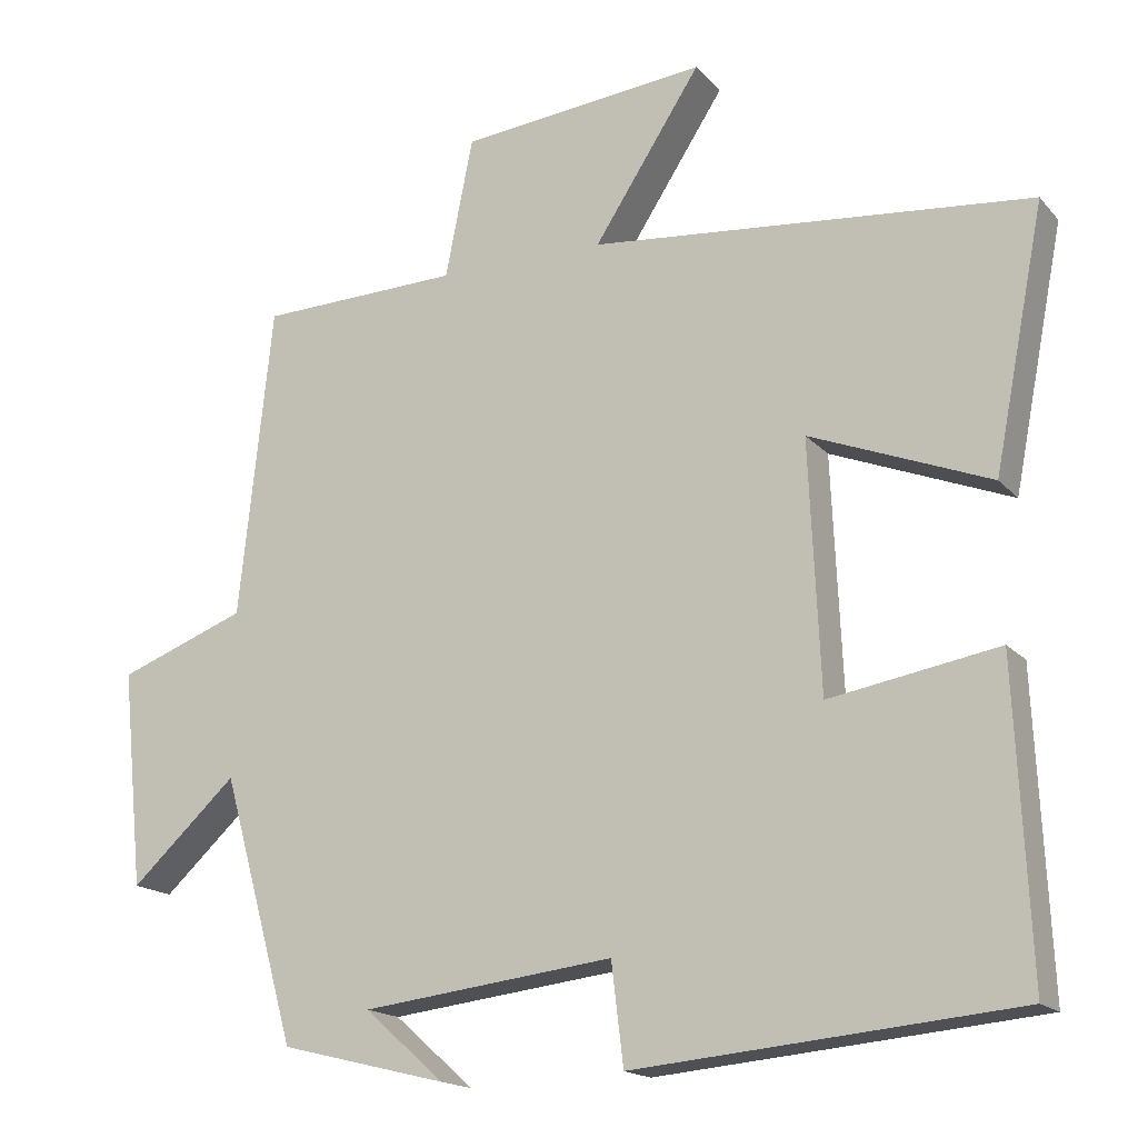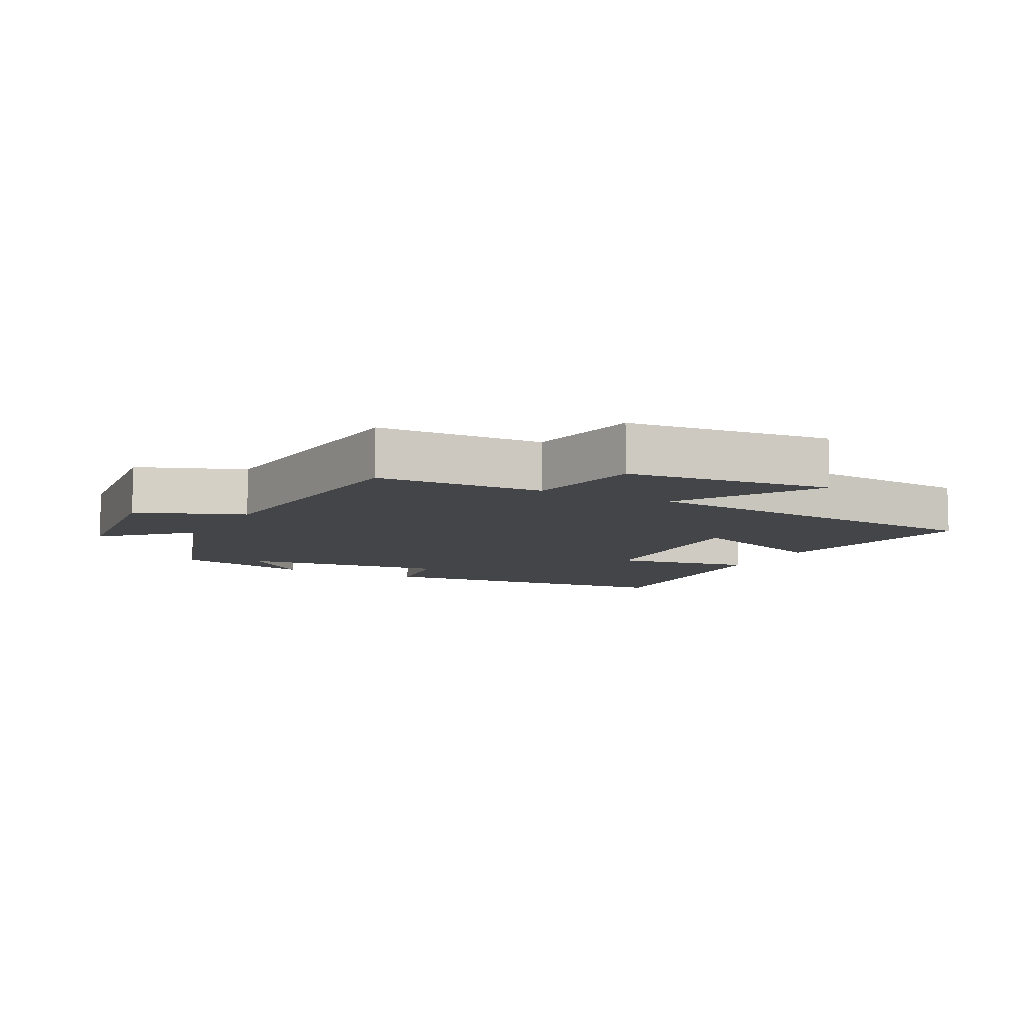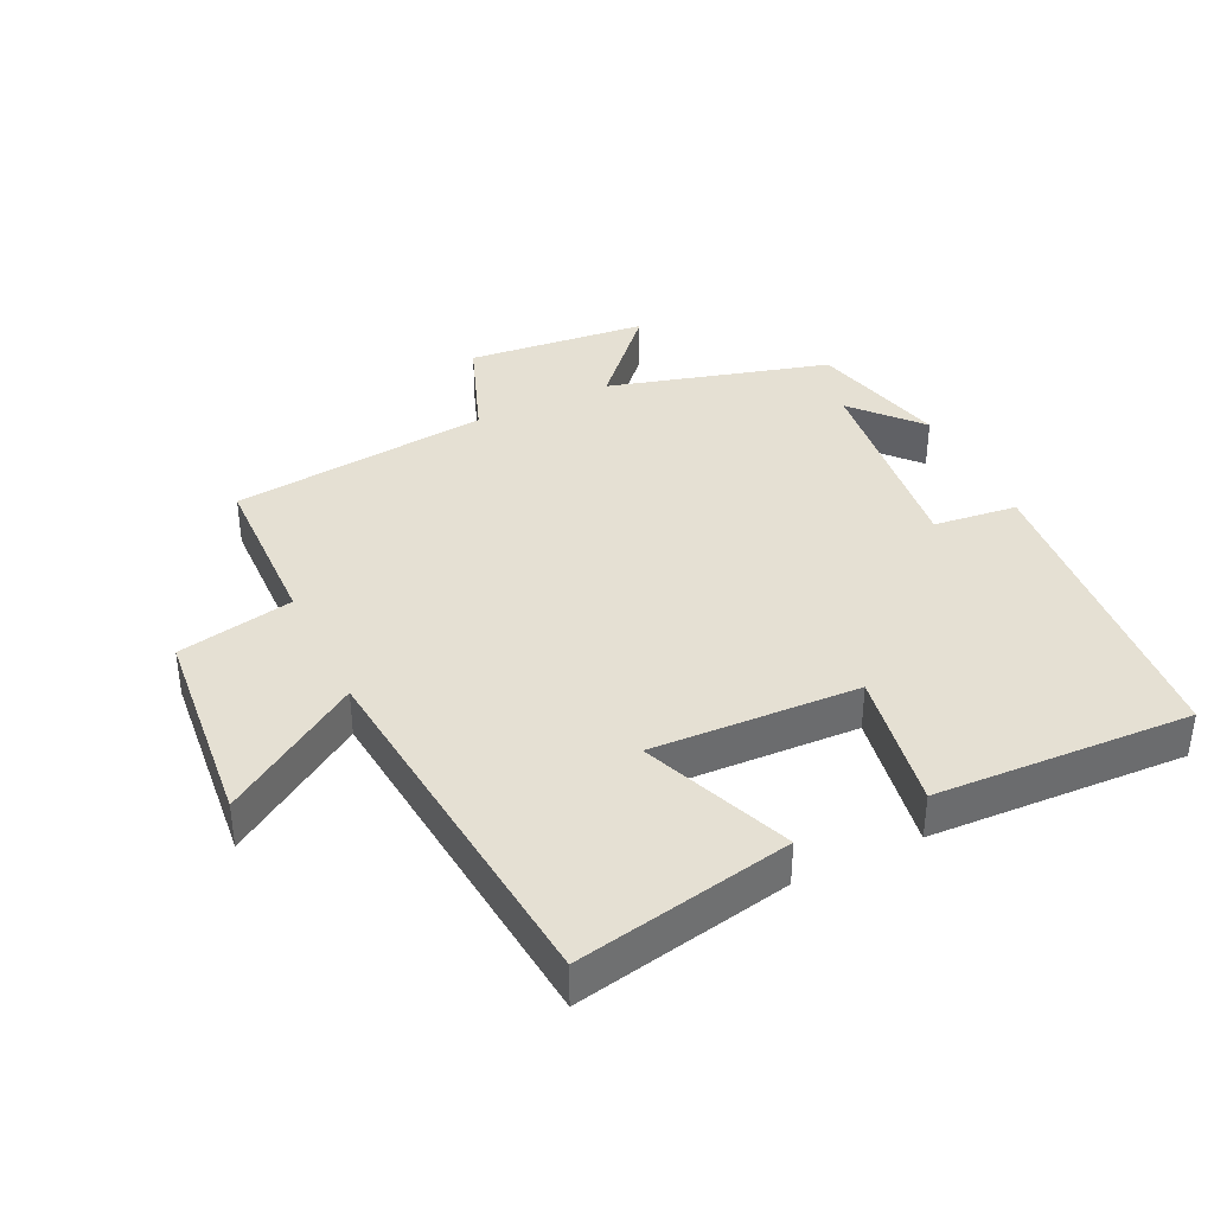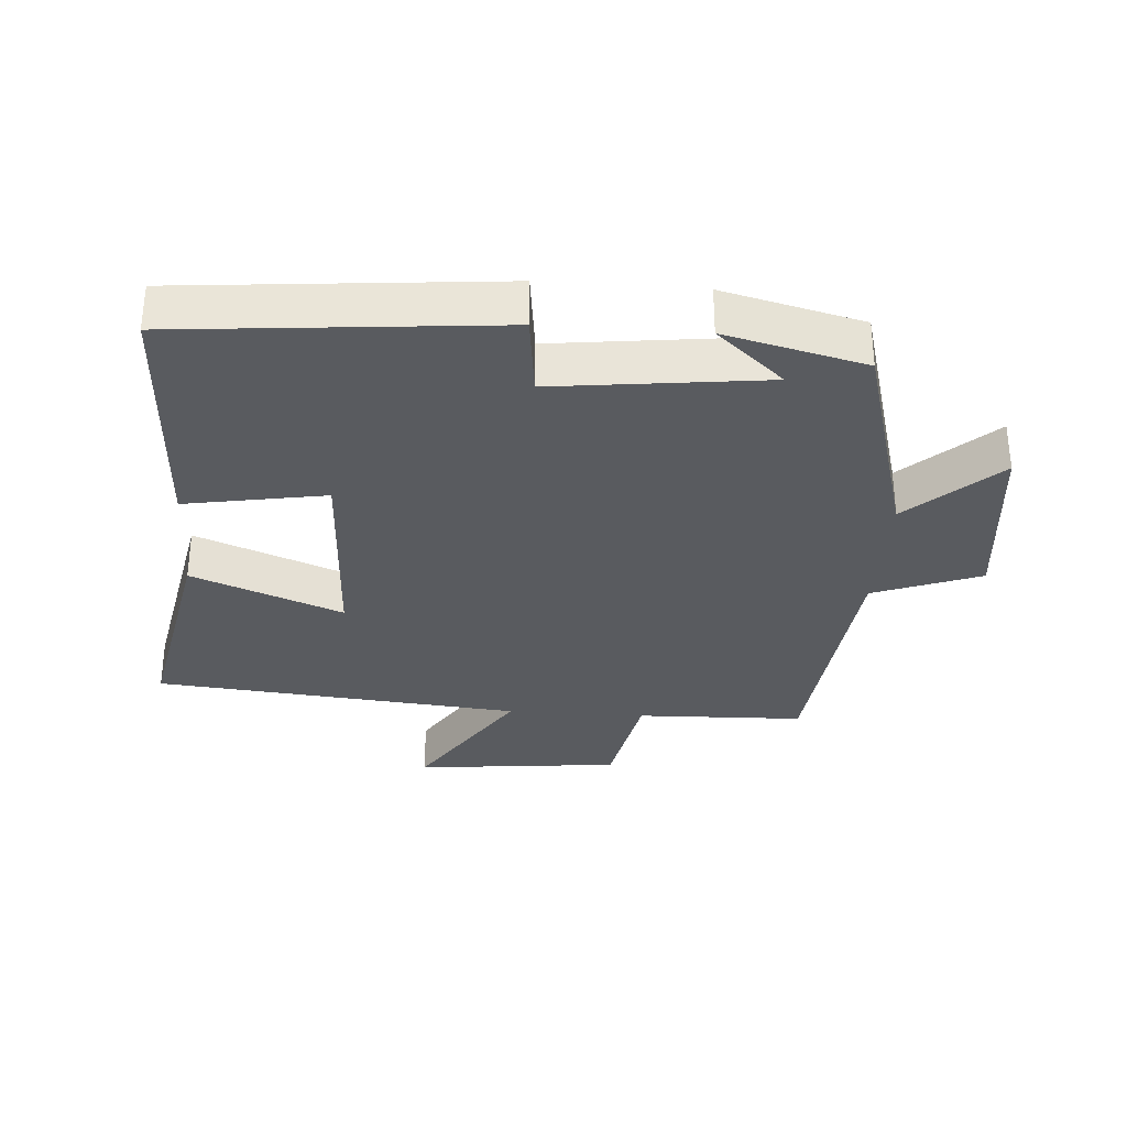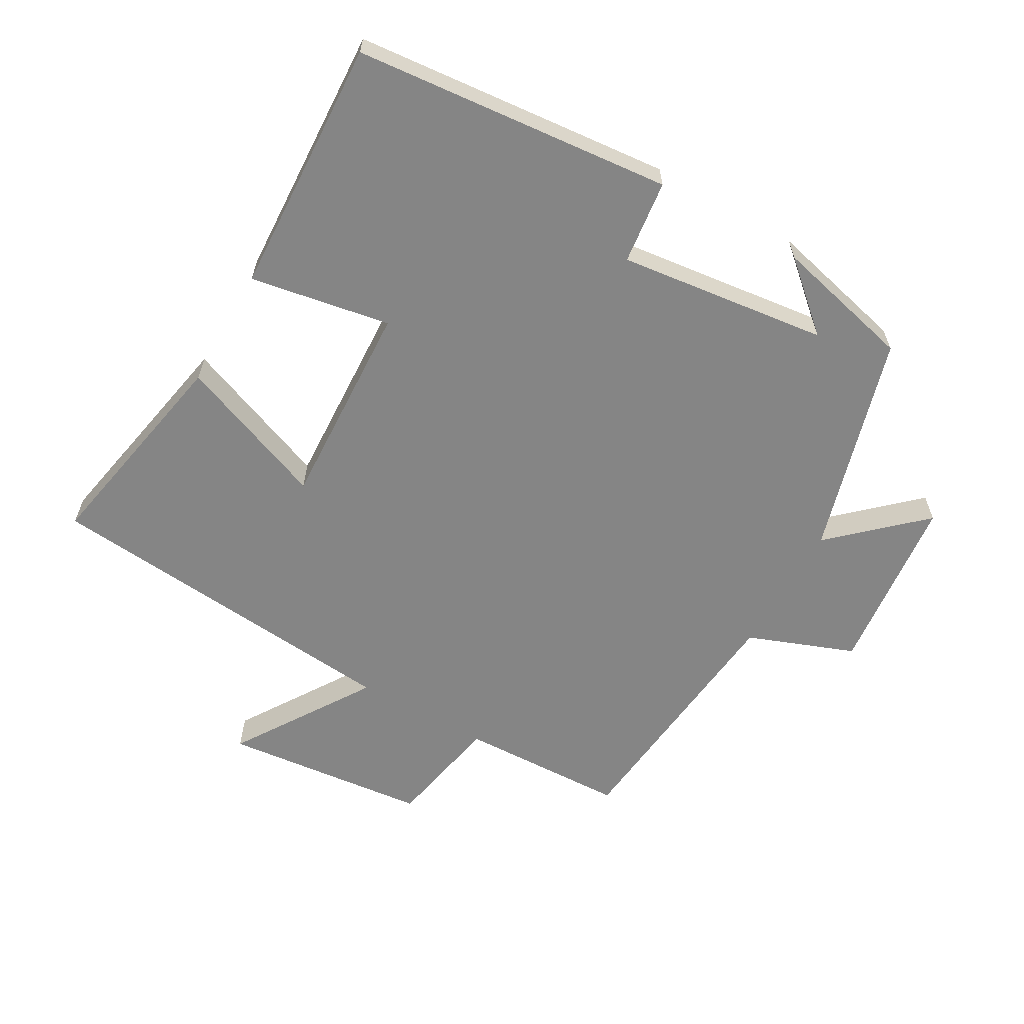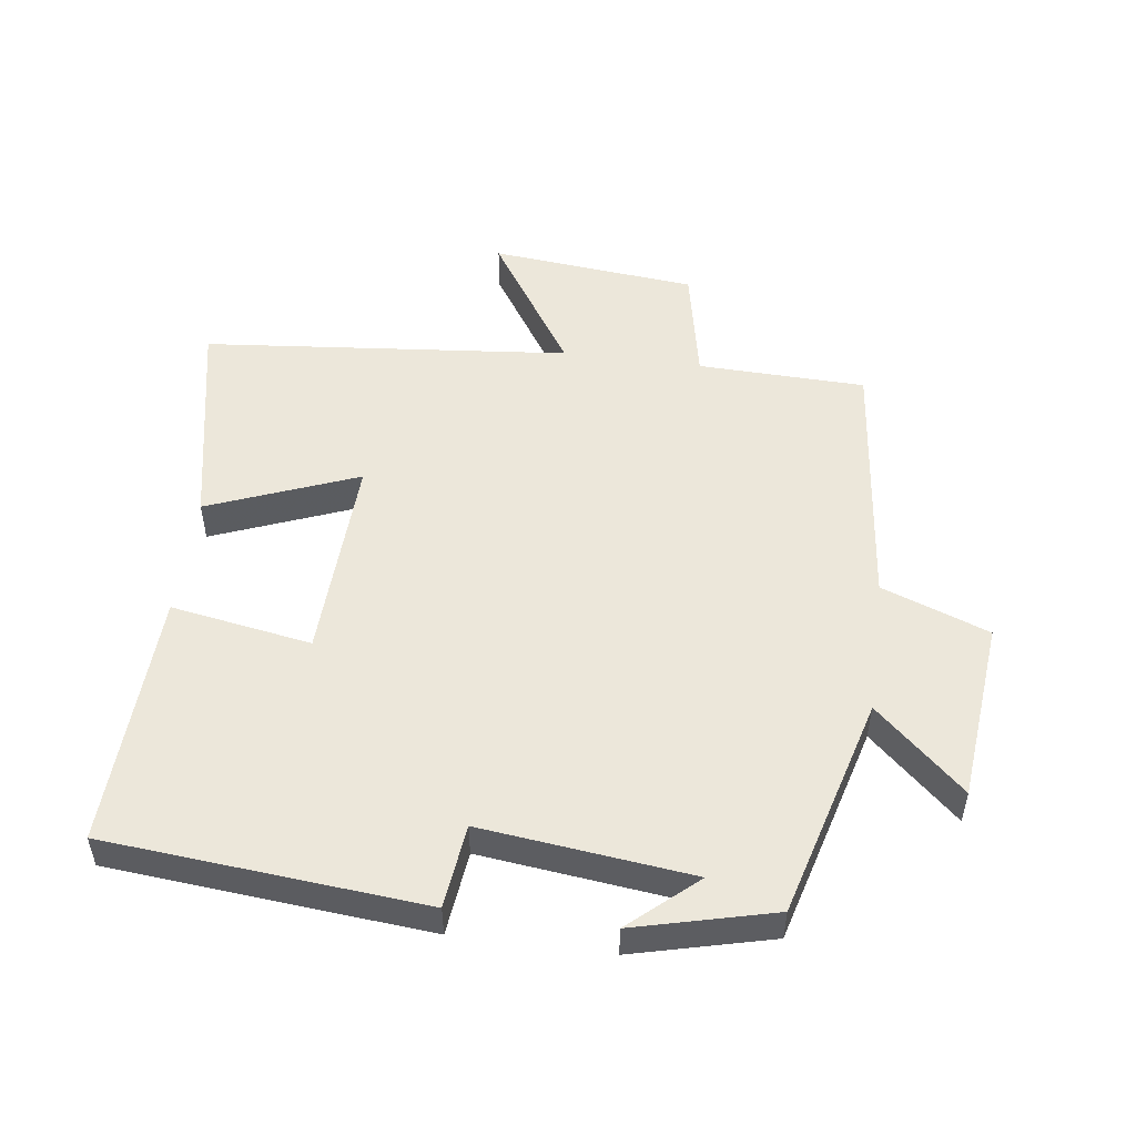
<metadata>
{"format":"obj","ext":"obj","renderer":"f3d","projection":"perspective","resolution":1024,"background":"white","views":[{"elev":-16.9,"azim":27.0,"up":"+Z"},{"elev":-8.8,"azim":-27.1,"up":"+Y"},{"elev":38.1,"azim":64.2,"up":"+Y"},{"elev":-32.3,"azim":175.9,"up":"+Y"},{"elev":-61.7,"azim":150.5,"up":"+Y"},{"elev":51.6,"azim":-172.6,"up":"+Y"}]}
</metadata>
<code>
v 0.518 0.07 -0.456
v 0.037 0.07 -0.5
v 0.022 0.07 -0.373
v -0.296 0.07 -0.411
v -0.195 0.07 -0.5
v -0.406 0.07 -0.448
v -0.5 0.07 -0.113
v -0.634 0.07 -0.236
v -0.662 0.07 0.038
v -0.5 0.07 0.099
v -0.458 0.07 0.492
v -0.204 0.07 0.5
v -0.169 0.07 0.676
v 0.143 0.07 0.708
v 0.008 0.07 0.5
v 0.564 0.07 0.448
v 0.5 0.07 0.121
v 0.273 0.07 0.21
v 0.287 0.07 -0.104
v 0.5 0.07 -0.067
v 0.518 0 -0.456
v 0.037 0 -0.5
v 0.022 0 -0.373
v -0.296 0 -0.411
v -0.195 0 -0.5
v -0.406 0 -0.448
v -0.5 0 -0.113
v -0.634 0 -0.236
v -0.662 0 0.038
v -0.5 0 0.099
v -0.458 0 0.492
v -0.204 0 0.5
v -0.169 0 0.676
v 0.143 0 0.708
v 0.008 0 0.5
v 0.564 0 0.448
v 0.5 0 0.121
v 0.273 0 0.21
v 0.287 0 -0.104
v 0.5 0 -0.067
f 19 20 1 2
f 18 19 2 3
f 15 16 17 18
f 15 18 3 4
f 12 13 14 15
f 10 11 12 15
f 10 15 4
f 7 8 9 10
f 7 10 4
f 6 7 4
f 4 5 6
f 22 21 40 39
f 23 22 39 38
f 38 37 36 35
f 24 23 38 35
f 35 34 33 32
f 35 32 31 30
f 24 35 30
f 30 29 28 27
f 24 30 27
f 24 27 26
f 26 25 24
f 1 21 22 2
f 2 22 23 3
f 3 23 24 4
f 4 24 25 5
f 5 25 26 6
f 6 26 27 7
f 7 27 28 8
f 8 28 29 9
f 9 29 30 10
f 10 30 31 11
f 11 31 32 12
f 12 32 33 13
f 13 33 34 14
f 14 34 35 15
f 15 35 36 16
f 16 36 37 17
f 17 37 38 18
f 18 38 39 19
f 19 39 40 20
f 20 40 21 1

</code>
